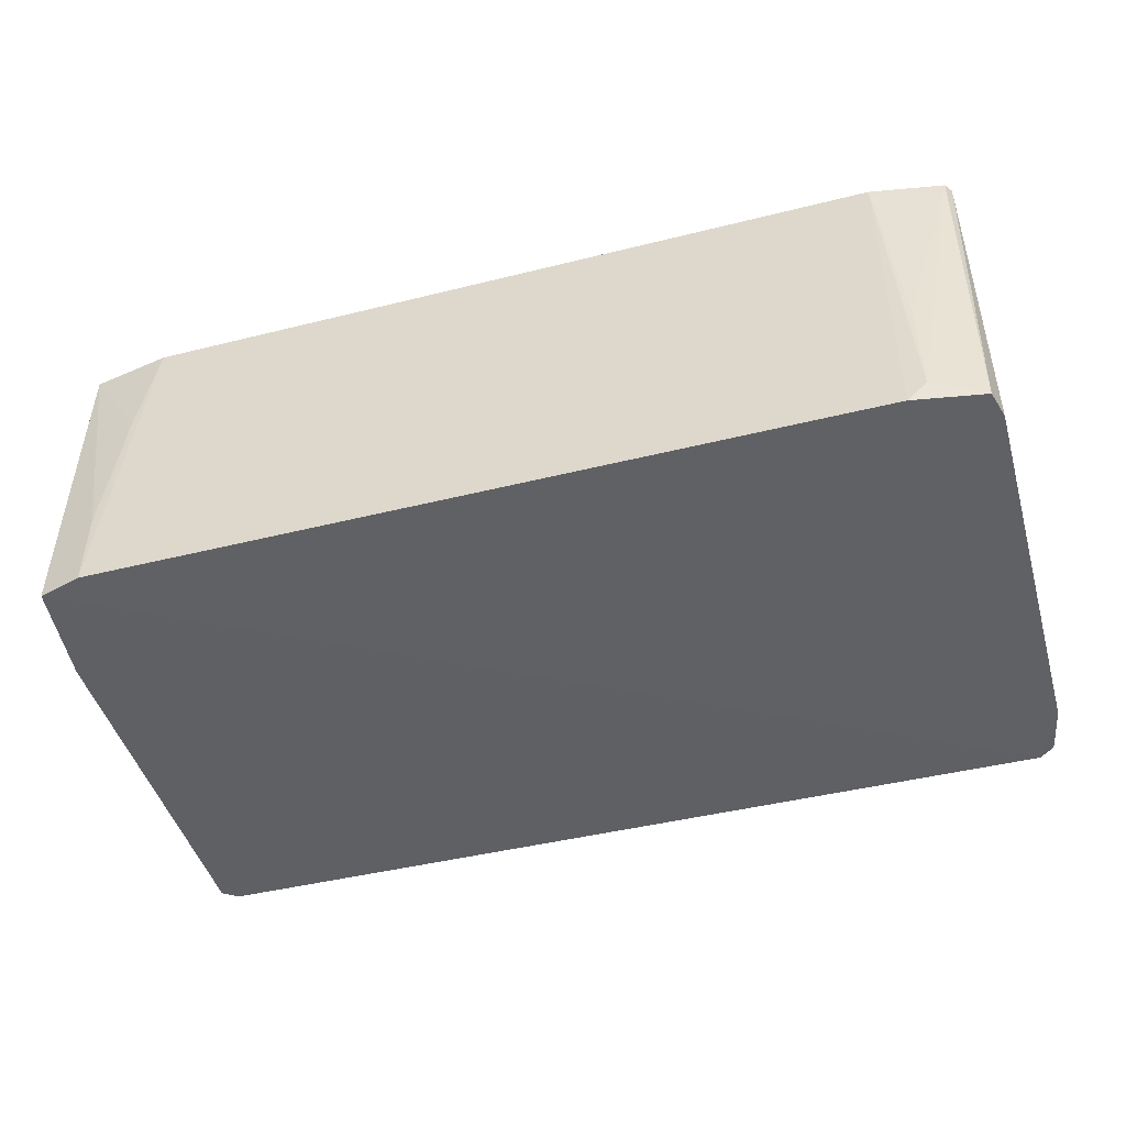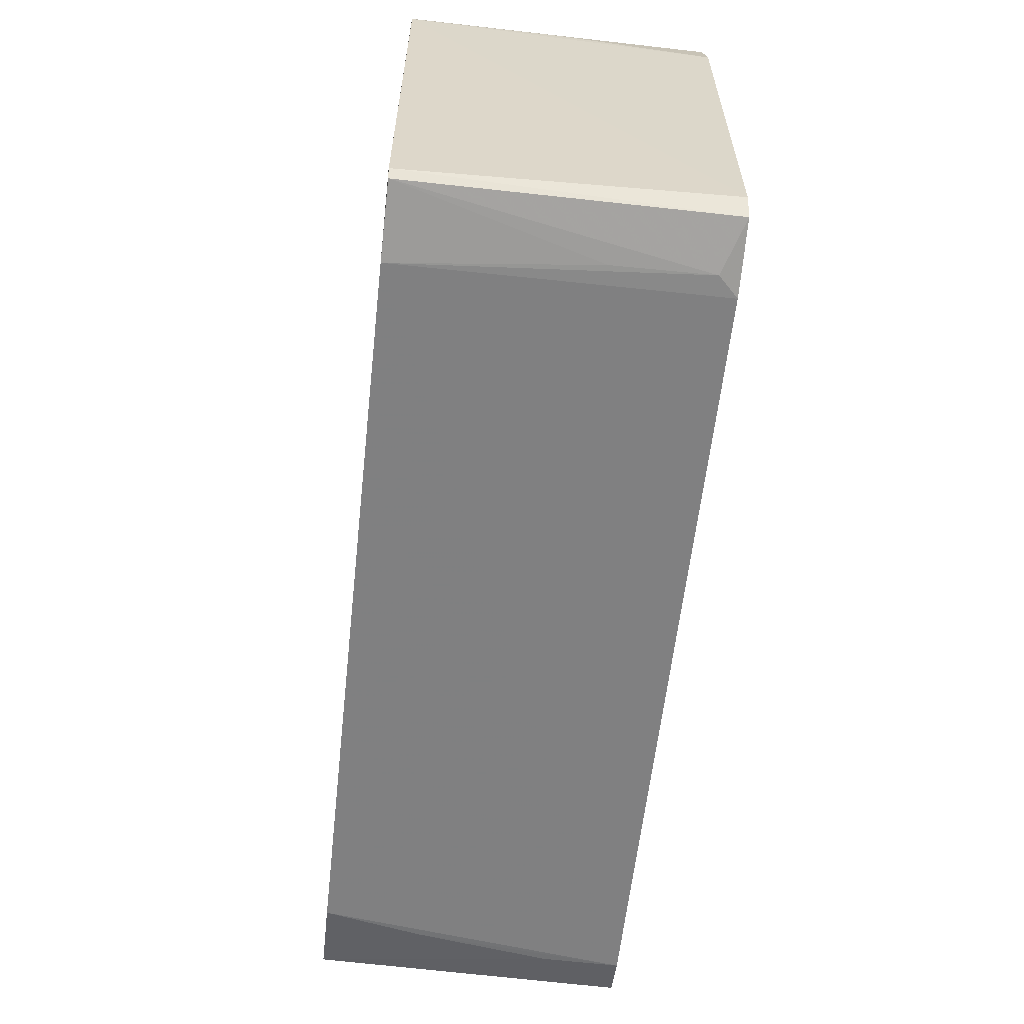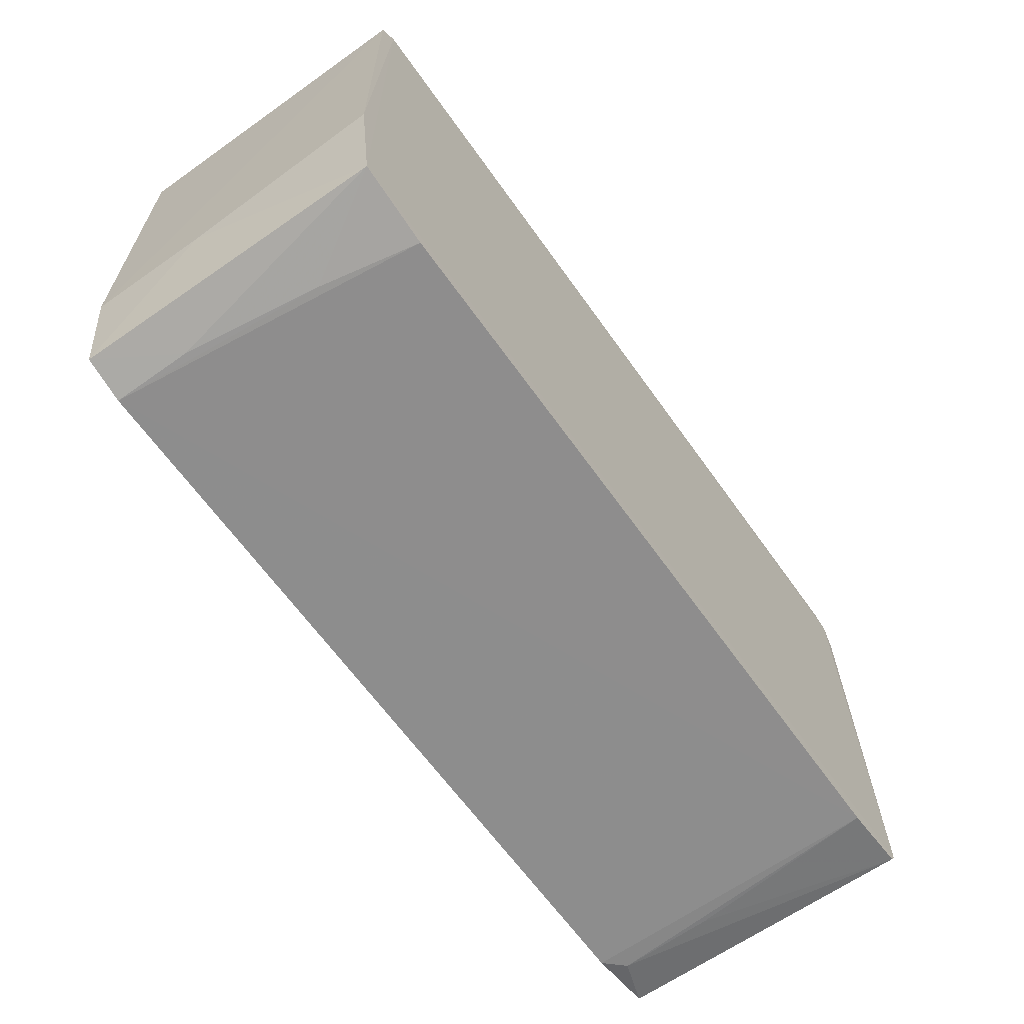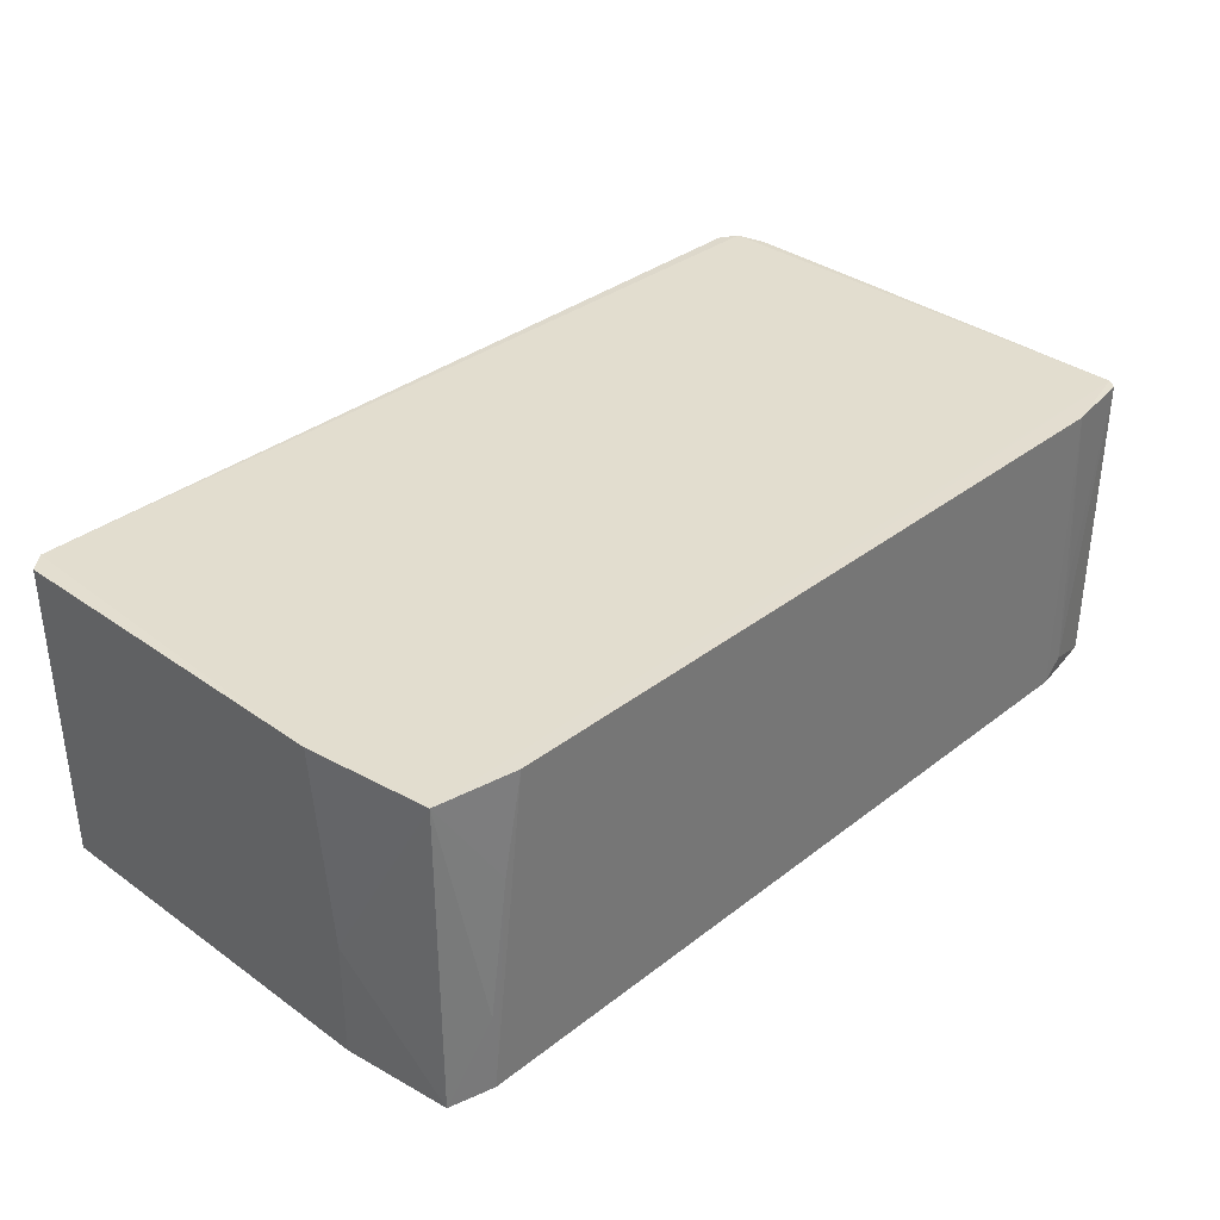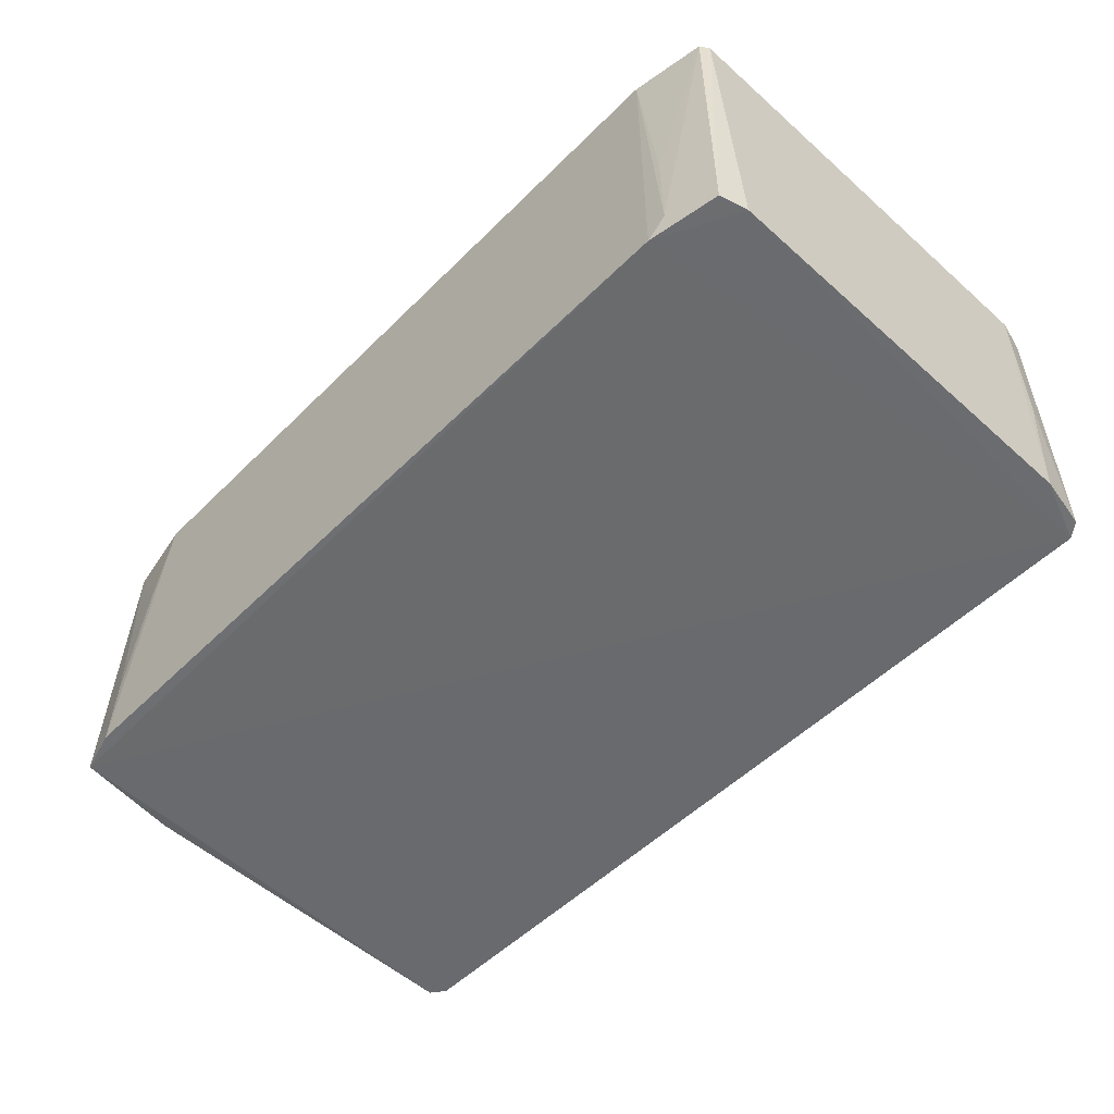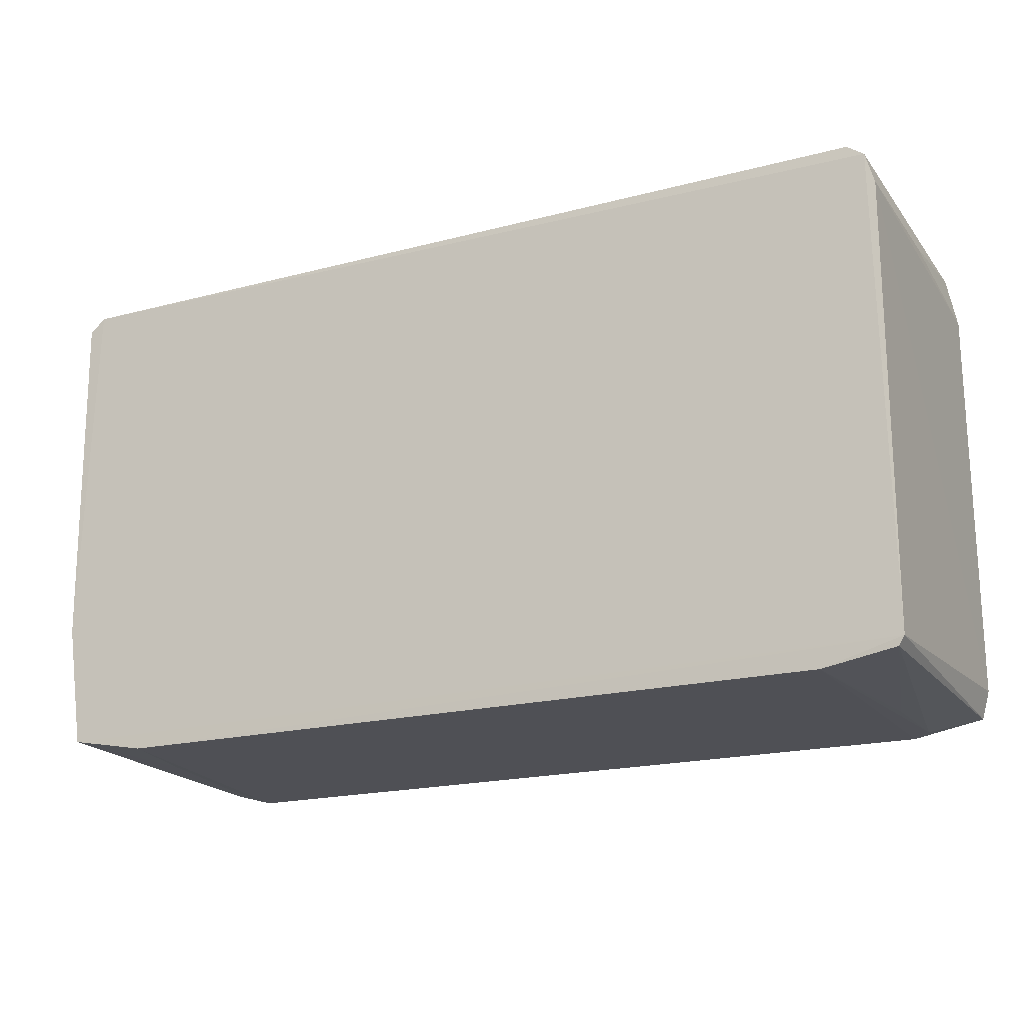
<metadata>
{"format":"obj","ext":"obj","renderer":"f3d","projection":"perspective","resolution":1024,"background":"white","views":[{"elev":-45.3,"azim":16.1,"up":"+Z"},{"elev":-60.0,"azim":83.7,"up":"+Y"},{"elev":-64.6,"azim":-54.6,"up":"+Y"},{"elev":34.8,"azim":-45.8,"up":"+Z"},{"elev":-53.2,"azim":46.5,"up":"+Z"},{"elev":-19.2,"azim":26.2,"up":"+Y"}]}
</metadata>
<code>
v 0.04145 0.02196 0.06019
v 0.04215 -0.02181 0.06016
v 0.0422 0.01726 0.03143
v -0.04229 0.02154 0.03141
v -0.04188 -0.01114 0.0601
v -0.03653 -0.02387 0.03139
v 0.03985 0.02308 0.0314
v 0.04226 0.01907 0.06012
v -0.04079 0.02286 0.06013
v 0.04153 -0.02264 0.03149
v -0.0419 -0.01293 0.03141
v -0.03292 -0.0238 0.0601
v 0.04125 0.02204 0.03147
v -0.04054 -0.02275 0.03135
v 0.04223 -0.02007 0.03146
v -0.04232 0.02158 0.06007
v -0.04093 0.02257 0.03141
v 0.03989 0.02308 0.06012
v 0.03497 -0.0238 0.06013
v 0.04219 0.01903 0.04575
v -0.04187 -0.01297 0.04216
v -0.0402 -0.02245 0.0601
v 0.03502 -0.02383 0.03143
v 0.04163 -0.02265 0.06011
v -0.03652 -0.02378 0.03857
v 0.03681 -0.02374 0.03323
v -0.03471 -0.02377 0.05113
v 0.03671 -0.02369 0.04213
f 8 1 2
f 13 7 1
f 13 3 7
f 14 4 7
f 14 11 4
f 15 8 2
f 15 3 8
f 15 2 10
f 15 7 3
f 16 9 4
f 16 5 9
f 16 11 5
f 16 4 11
f 17 9 7
f 17 7 4
f 17 4 9
f 18 9 1
f 18 1 7
f 18 7 9
f 19 2 12
f 19 12 6
f 20 8 3
f 20 3 13
f 20 13 1
f 20 1 8
f 21 5 11
f 21 11 14
f 22 21 14
f 22 5 21
f 22 12 2
f 22 2 1
f 22 9 5
f 22 1 9
f 23 6 14
f 23 19 6
f 23 15 10
f 23 14 7
f 23 7 15
f 24 10 2
f 24 2 19
f 25 22 14
f 25 14 6
f 26 23 10
f 26 10 24
f 26 19 23
f 27 12 22
f 27 22 25
f 27 25 6
f 27 6 12
f 28 26 24
f 28 24 19
f 28 19 26

</code>
